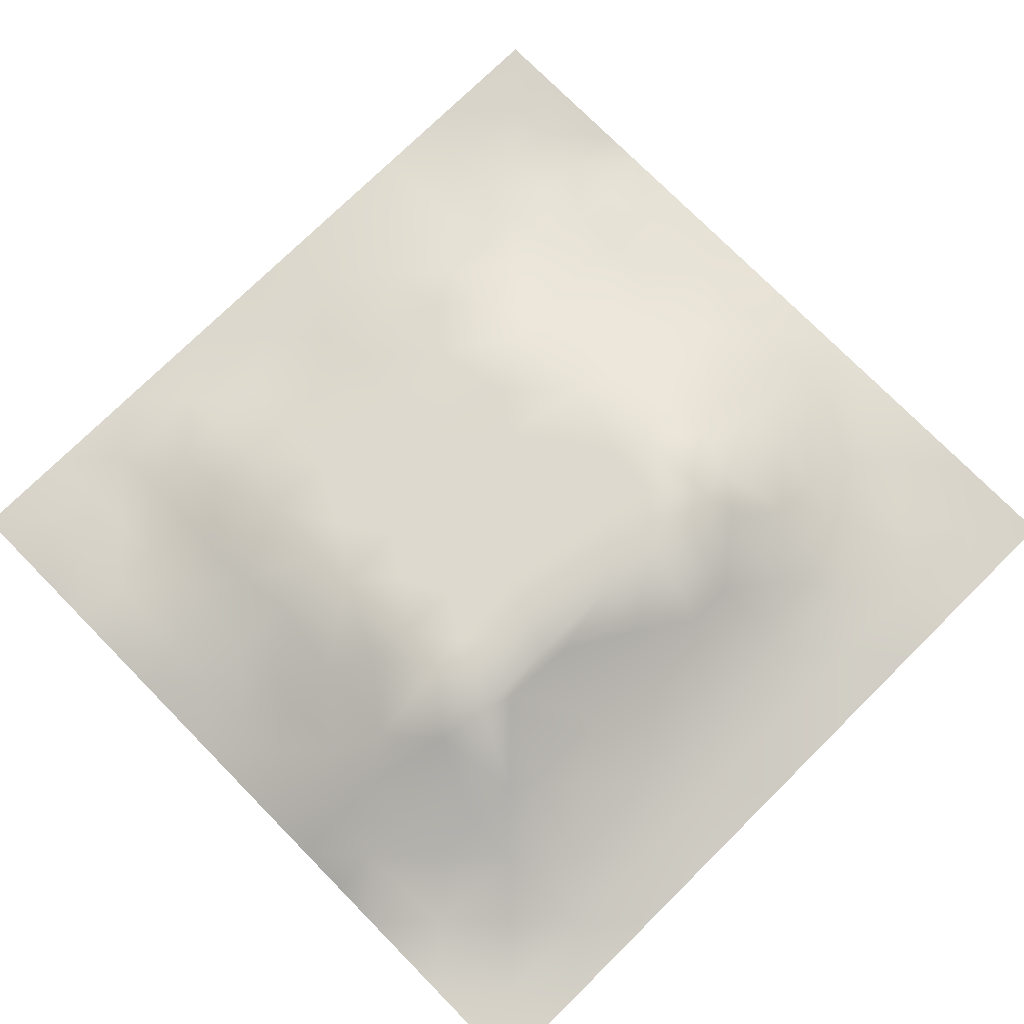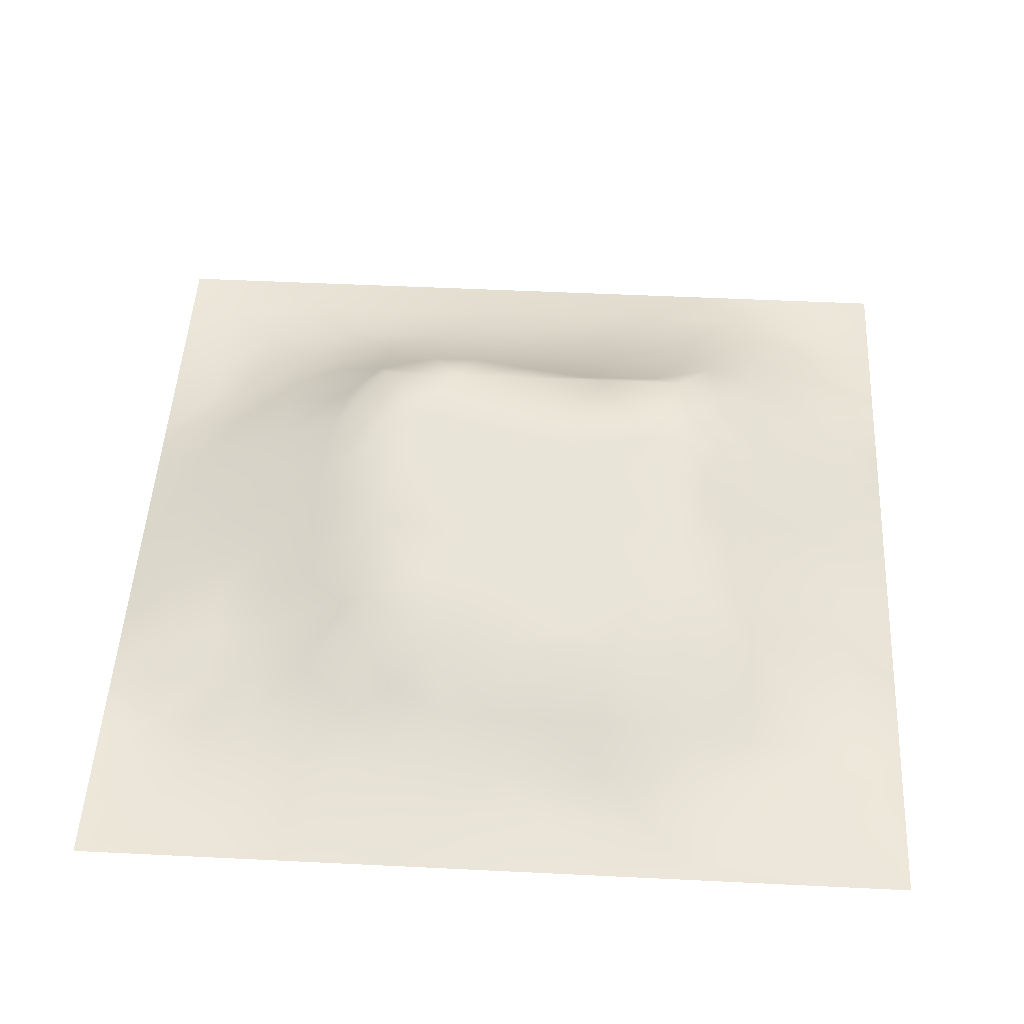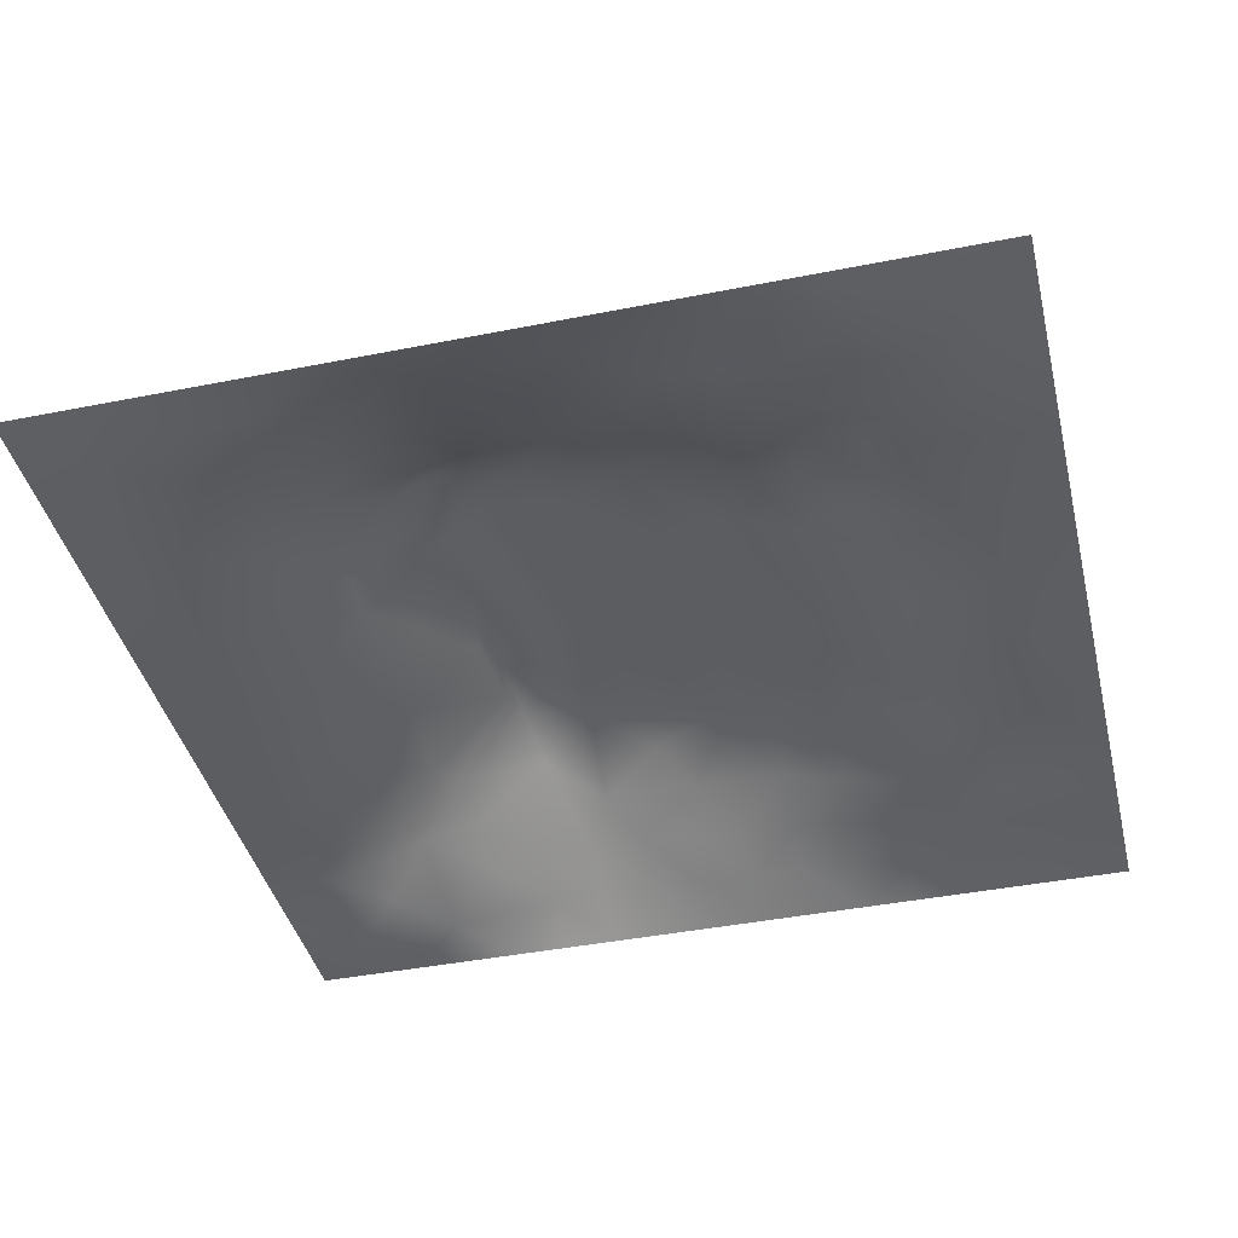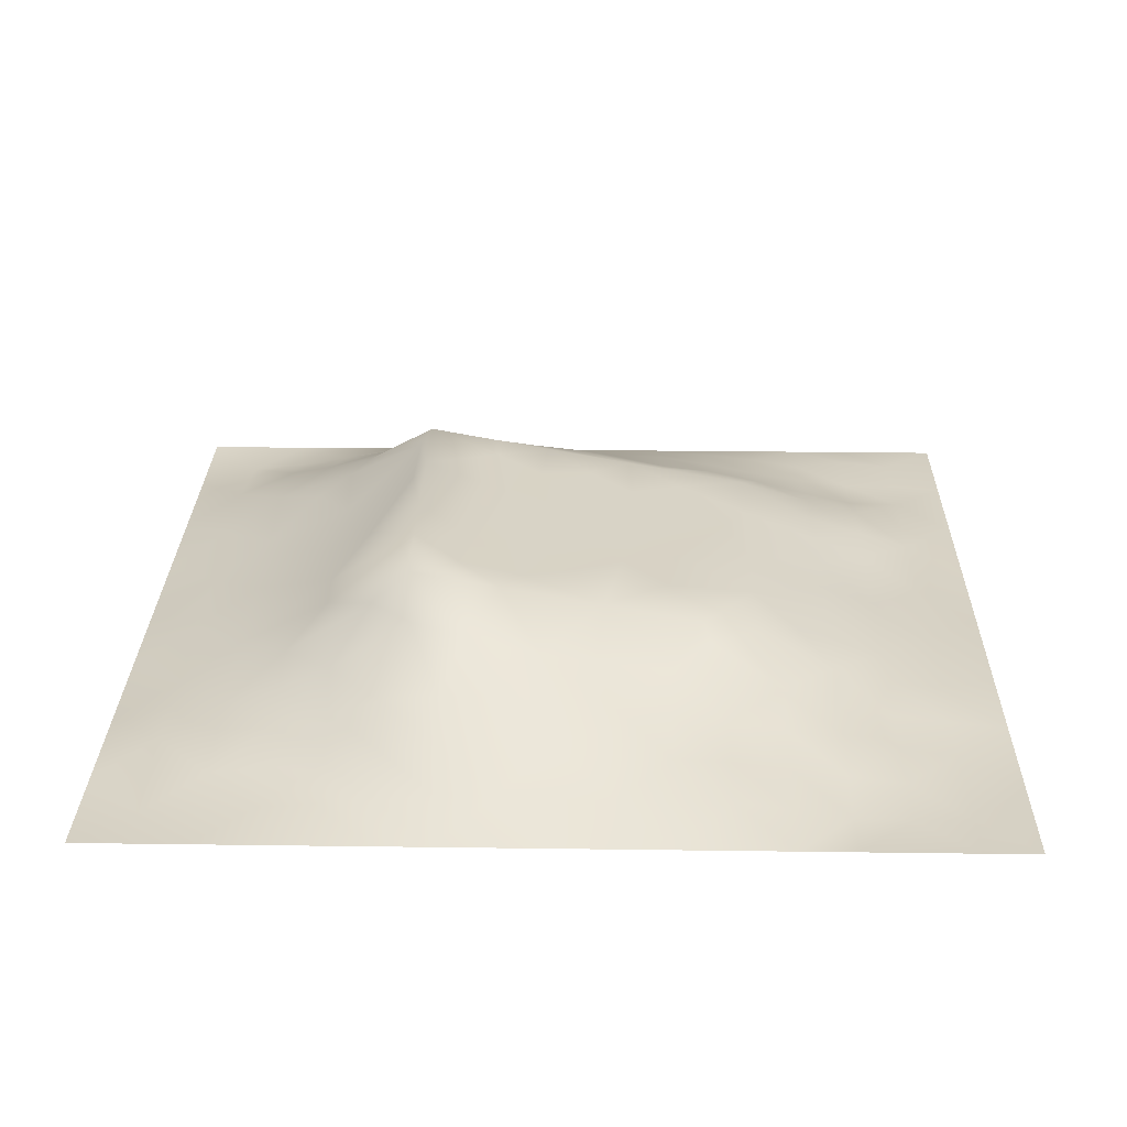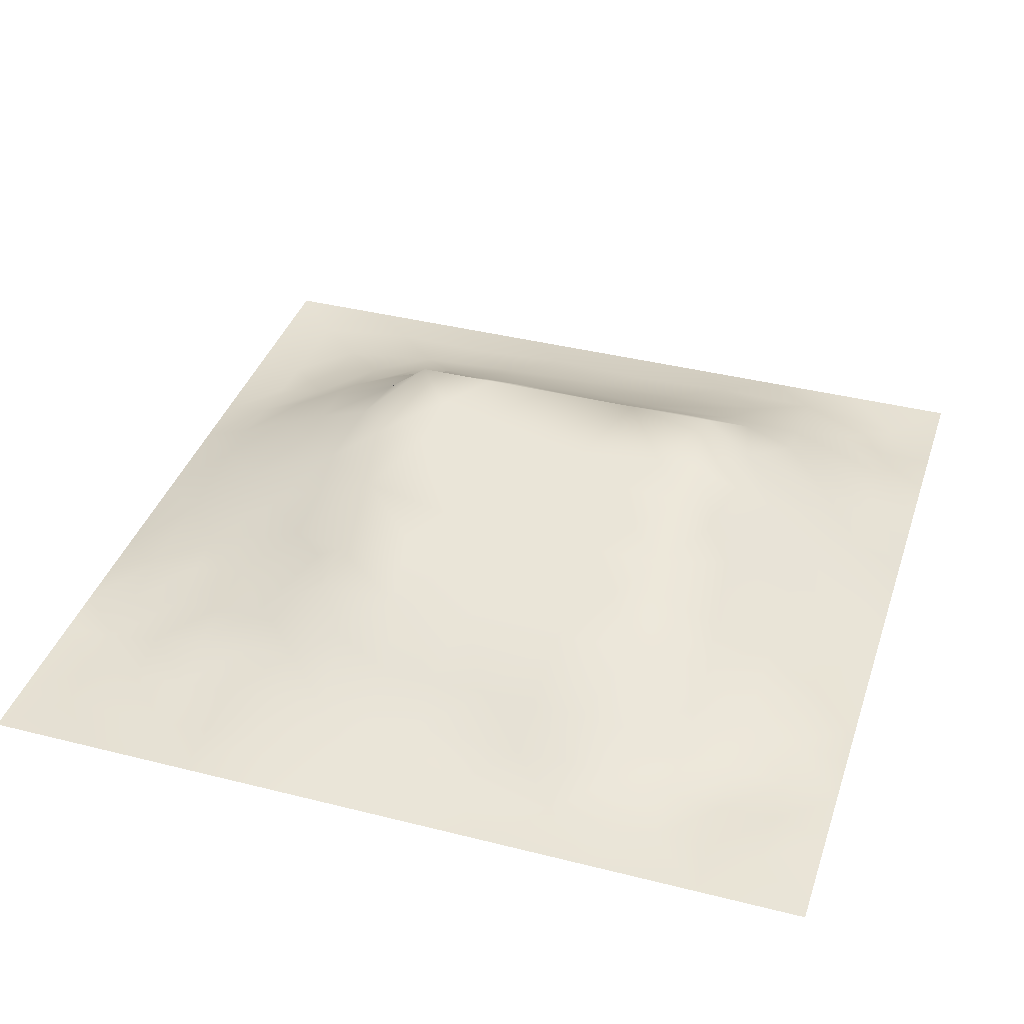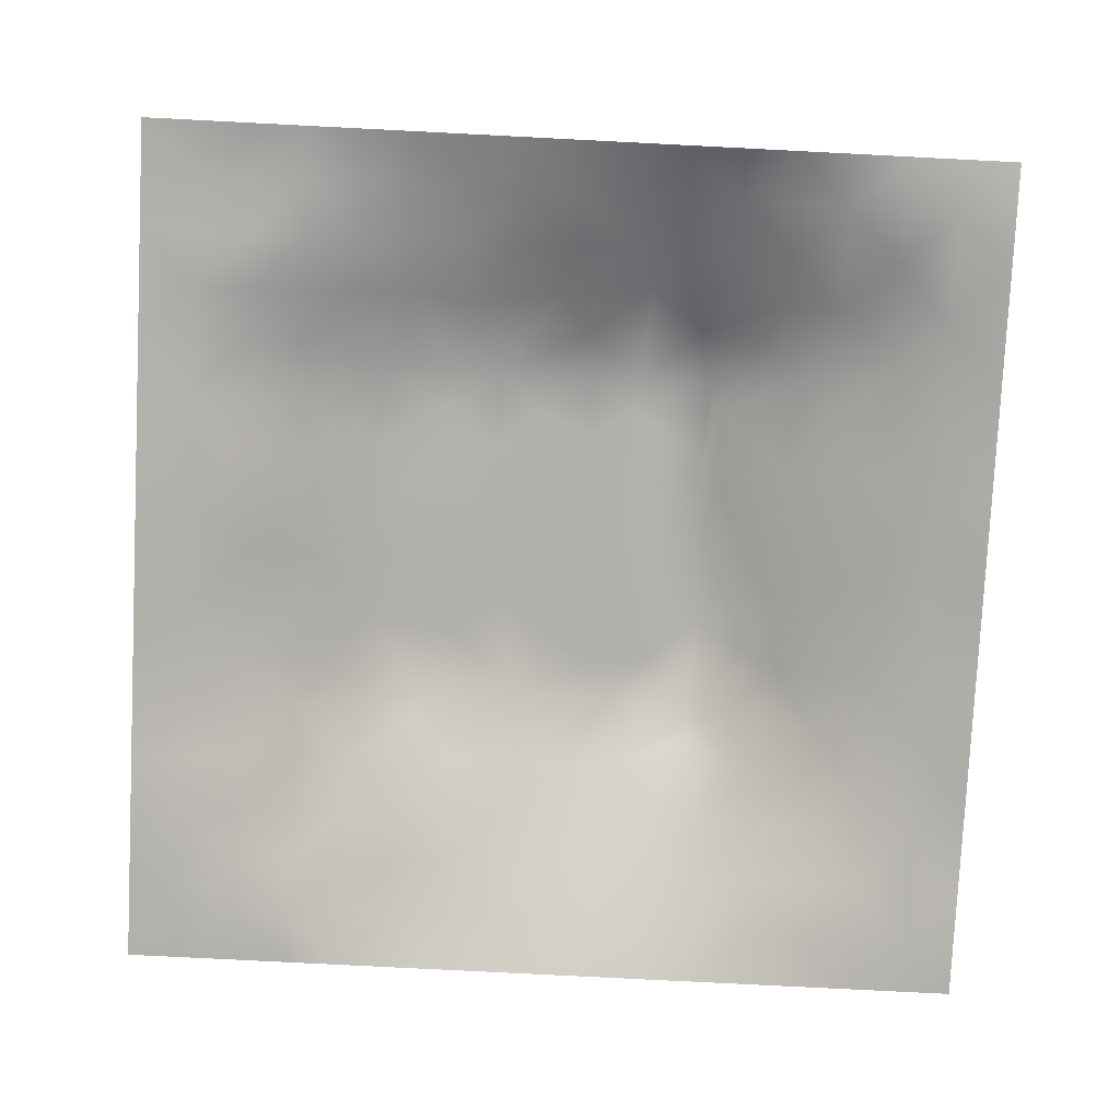
<metadata>
{"format":"obj","ext":"obj","renderer":"f3d","projection":"perspective","resolution":1024,"background":"white","views":[{"elev":75.5,"azim":135.4,"up":"+Z"},{"elev":49.5,"azim":3.1,"up":"+Z"},{"elev":-41.3,"azim":-76.4,"up":"+Z"},{"elev":26.8,"azim":-88.8,"up":"+Z"},{"elev":38.5,"azim":17.7,"up":"+Z"},{"elev":-79.2,"azim":87.1,"up":"+Z"}]}
</metadata>
<code>
v -0 0 -0
v 1 0 -0
v -0 1 0
v 1 1 0
v 0.9375 0.1257 0.01057
v -0 0.5 0
v 0.5 1 0
v 1 0.5 0
v 0.5 -0 0
v 0.245 0.753 0.06972
v 0.7594 0.7578 0.09096
v 0.2484 0.2506 0.04856
v 0.8765 0.3132 0.03531
v 0.75 0 0
v 0.25 0 0
v 1 0.75 0
v 1 0.25 0
v 0.25 1 0
v 0.75 1 0
v 0 0.25 0
v 1 0.4375 0
v 0.3642 0.222 0.054
v 0.7196 0.5888 0.1374
v 0.2386 0.5184 0.09291
v 0.8134 0.2503 0.03954
v 0.8778 0.3757 0.04454
v 0.6255 0.127 0.02241
v 0.8772 0.4391 0.04646
v 0.8745 0.1262 0.00604
v 0.3751 0.1281 0.02379
v 0.1256 0.1265 0.003496
v 0.5095 0.2773 0.08073
v 0.8833 0.6279 0.0627
v 0.1249 0.1887 0.01257
v 0.8761 0.8755 0.01701
v 0.3754 0.8711 0.03045
v 0.252 0.6055 0.1088
v 0.1257 0.874 0.007204
v 0.1209 0.6258 0.04729
v 0.6273 0.8718 0.03667
v 0.1238 0.3761 0.03256
v 0.2507 0.1281 0.01294
v 0.881 0.7528 0.04744
v 0.875 0.2514 0.0234
v 0.2504 0.8729 0.02237
v 0.7527 0.8764 0.03875
v 0.1246 0.2511 0.02015
v 0.1261 0.7481 0.02128
v 0.3199 0.5675 0.1337
v 0.5838 0.3025 0.08513
v 0.1881 0.1272 0.008945
v 0.8787 0.502 0.05276
v 0.4342 0.7712 0.08161
v 0.2443 0.4581 0.08087
v 0 0.375 0
v 0.5012 0.8706 0.03533
v 0 0.6875 -0
v 0.2472 0.376 0.07111
v 0.121 0.5007 0.04624
v 0.5204 0.415 0.1053
v 0.6311 0.2778 0.08073
v 0.5001 0.1282 0.02325
v 0.4952 0.6707 0.1524
v 0 0.625 0
v 0.643 0.53 0.1267
v 0.444 0.5387 0.1282
v 0.625 1 0
v 0.875 1 0
v 0.125 1 0
v 0.375 1 0
v 0.3125 0.1273 0.02389
v 0.5664 0.4631 0.1145
v 1 0.875 0
v 1 0.625 0
v 0.375 0 0
v 0.125 0 0
v 0.875 0 0
v 0.625 0 0
v 0.7507 0.1246 0.02476
v 0.4722 0.4815 0.118
v 0.7691 0.519 0.1056
v 0.06078 0.3127 0.01903
v 0.1845 0.4393 0.0589
v 0.1872 0.3144 0.03908
v 0.06144 0.438 0.01843
v 0.6883 0.9366 0.01779
v 0.6923 0.8157 0.06868
v 0.5633 0.9342 0.01375
v 0.06242 0.6867 0.0151
v 0.181 0.6902 0.06654
v 0.06022 0.5625 0.02424
v 0.1878 0.9372 0.01129
v 0.1871 0.8116 0.02998
v 0.0629 0.937 -0.003204
v 0.3915 0.4897 0.1193
v 0.676 0.3568 0.09512
v 0.5073 0.7293 0.1107
v 0.311 0.8119 0.05352
v 0.4381 0.9354 0.0169
v 0.9379 0.8124 0.0122
v 0.8181 0.8164 0.05292
v 0.9372 0.937 -0.006042
v 1 0.1875 -0
v 0 0.1875 0
v 0.9388 0.5013 0.02501
v 0.8289 0.5958 0.08798
v 0.4375 0.1273 0.02726
v 0.9419 0.6261 0.03163
v 0.3081 0.7111 0.1186
v 0.8209 0.7555 0.07081
v 0.8813 0.5651 0.05979
v 0.1883 0.06408 -0.000222
v 0.06282 0.06288 -0.000703
v 0.1872 0.1891 0.02231
v 0.3127 0.06389 0.01113
v 0.3121 0.1901 0.03768
v 0.4375 0.06425 0.01155
v 0.8125 0.06291 0.00738
v 0.9375 0.06273 0.006572
v 1 0.6875 0
v 0.5931 0.6868 0.1411
v 0.5266 0.8017 0.06729
v 0.5633 0.1885 0.04515
v 0.689 0.1868 0.04443
v 0.5624 0.06469 0.006797
v 0.9393 0.313 0.02134
v 0.8145 0.3124 0.05301
v 0.9378 0.4386 0.02127
v 0.3131 0.9353 0.009812
v 0.7199 0.5241 0.1255
v 0.8124 0.1885 0.0238
v 0.8034 0.3729 0.06499
v 0.6876 0.06362 0.007762
v 0.3978 0.3771 0.09895
v 0.9372 0.1885 0.005333
v 0.4373 0.1891 0.04686
v 0.06312 0.1885 -0.000337
v 0.3766 0.7695 0.08181
v 0.9429 0.6887 0.0323
v 0.1872 0.2516 0.03095
v 0.06319 0.8115 0.005493
v 0.8131 0.9379 0.01428
v 0.1803 0.5645 0.07559
v 0.7795 0.6573 0.1157
v 0.6714 0.4697 0.1157
v 0.7193 0.6716 0.1526
v 0.3195 0.6699 0.1526
v 0.7257 0.7779 0.08505
v 0.3604 0.5458 0.1298
v 0.6157 0.6712 0.1524
v 0.1865 0.3769 0.04812
v 0.2933 0.3311 0.08068
v 0.4349 0.4294 0.1085
v 0.3203 0.4511 0.1125
v 0.6818 0.6827 0.1472
v 0.321 0.2765 0.08074
v 0.2705 0.6654 0.1155
v 0.5313 0.52 0.125
v 0.6164 0.7719 0.08579
v 0.598 0.3666 0.09664
v 0.4144 0.6703 0.1524
v 0.7203 0.4206 0.1067
v -0 0.0625 -0
v 0.1239 0.3134 0.02877
v 0.4148 0.2769 0.08073
v 0.06301 0.1257 -0.002243
v 0.8189 0.4836 0.07993
v 0.4774 0.3629 0.09581
v 0.1812 0.6275 0.07255
v 0.2501 0.1907 0.02662
v -0 0.875 -0
v 0 0.8125 -0
v 0.8823 0.6905 0.05685
v 0.1216 0.6882 0.04048
v 0.3656 0.6148 0.1425
v 0.4288 0.6001 0.1397
v 0.9372 0.8744 0.001614
v 0.5724 0.5716 0.1344
v 0.06308 0.7489 0.01021
v 0.7205 0.3749 0.09831
v 0.6262 0.1868 0.04706
v 0.7516 0.1863 0.04033
v 0.6344 0.4181 0.1062
v 1 0.3125 0
v 0.6881 0.1252 0.02582
v 0.8116 0.1263 0.009724
v 0.6764 0.5846 0.1366
v 0.7209 0.2782 0.08073
v 0.8745 0.189 0.01316
v 0.1855 0.7499 0.04545
v 0.9381 0.2507 0.01475
v 0.2489 0.8116 0.04237
v 0.5131 0.5822 0.1363
v 0.9391 0.3759 0.0228
v 0.9422 0.5635 0.03286
v 0.4964 0.1892 0.04653
v 1 0.125 -0
v 0.06202 0.2504 0.01058
v 0.3208 0.3381 0.09192
v 0.8749 0.06301 0.004874
v 0.2505 0.0642 0.005611
v 0.06096 0.6248 0.0219
f 1 113 163
f 80 153 60
f 84 152 58
f 166 104 163
f 112 31 113
f 31 166 113
f 188 25 127
f 166 137 104
f 166 163 113
f 164 151 41
f 75 115 15
f 31 137 166
f 156 22 165
f 64 91 202
f 12 114 170
f 71 30 116
f 76 113 1
f 76 112 113
f 15 112 76
f 94 38 92
f 186 118 29
f 137 34 47
f 200 29 118
f 107 30 117
f 47 34 140
f 136 30 107
f 117 115 75
f 18 92 129
f 30 71 115
f 152 12 156
f 170 42 116
f 22 30 136
f 74 120 139
f 116 30 22
f 94 92 69
f 115 117 30
f 156 12 116
f 12 170 116
f 146 187 23
f 164 47 84
f 17 191 103
f 58 199 154
f 123 61 32
f 65 187 178
f 83 151 58
f 164 84 151
f 177 100 73
f 45 129 92
f 77 2 119
f 102 177 73
f 141 94 171
f 146 155 150
f 181 123 27
f 177 102 35
f 56 53 122
f 138 53 36
f 32 168 165
f 154 199 134
f 37 24 49
f 54 58 154
f 84 58 151
f 58 152 199
f 136 196 165
f 83 58 54
f 141 38 94
f 41 151 83
f 85 41 83
f 140 84 47
f 51 112 42
f 84 12 152
f 42 71 116
f 120 16 139
f 82 164 41
f 175 149 176
f 112 201 42
f 6 91 64
f 20 104 137
f 55 20 82
f 147 109 157
f 95 154 153
f 144 173 110
f 94 69 3
f 92 18 69
f 36 99 129
f 98 138 36
f 94 3 171
f 91 39 202
f 179 141 172
f 129 70 18
f 147 157 37
f 125 27 62
f 186 79 118
f 122 97 159
f 168 134 165
f 109 98 10
f 188 96 61
f 48 38 141
f 192 98 45
f 157 169 37
f 45 98 36
f 100 177 35
f 129 45 36
f 32 165 196
f 188 180 96
f 38 45 92
f 126 184 194
f 135 103 191
f 132 180 127
f 28 26 128
f 188 127 180
f 82 198 164
f 47 164 198
f 134 153 154
f 34 137 31
f 194 184 21
f 64 89 57
f 48 141 179
f 93 192 45
f 74 108 195
f 89 48 179
f 93 45 38
f 93 38 48
f 39 169 90
f 49 24 154
f 24 59 83
f 24 143 59
f 59 143 91
f 59 85 83
f 57 179 172
f 57 89 179
f 64 202 89
f 31 51 34
f 66 149 95
f 193 158 178
f 114 34 51
f 176 66 193
f 39 91 143
f 110 11 144
f 24 83 54
f 70 129 99
f 24 54 154
f 143 169 39
f 149 154 95
f 49 154 149
f 66 95 80
f 111 195 33
f 147 37 49
f 37 143 24
f 157 90 169
f 37 169 143
f 62 27 123
f 157 10 90
f 109 138 98
f 109 10 157
f 108 33 195
f 123 196 62
f 175 49 149
f 175 161 147
f 6 55 85
f 119 2 197
f 158 66 80
f 49 175 147
f 178 150 193
f 156 116 22
f 121 97 63
f 173 144 33
f 161 176 63
f 193 66 158
f 159 155 148
f 77 118 14
f 150 121 63
f 155 121 150
f 187 150 178
f 159 87 40
f 11 146 144
f 199 152 156
f 89 202 174
f 130 187 65
f 79 133 118
f 81 23 130
f 50 32 61
f 122 159 40
f 142 101 35
f 11 155 146
f 65 178 158
f 72 183 145
f 198 82 20
f 72 65 158
f 162 130 145
f 130 23 187
f 144 23 106
f 193 63 176
f 167 106 81
f 10 192 190
f 111 105 195
f 115 71 201
f 41 85 82
f 33 106 111
f 167 111 106
f 111 52 105
f 93 190 192
f 55 82 85
f 173 108 139
f 90 174 39
f 173 33 108
f 148 101 46
f 110 101 11
f 161 138 109
f 148 11 101
f 123 181 61
f 161 109 147
f 43 173 139
f 97 53 161
f 114 51 170
f 42 170 51
f 43 101 110
f 100 43 139
f 87 46 40
f 86 40 46
f 86 46 142
f 196 136 62
f 68 142 102
f 88 99 56
f 142 35 102
f 148 46 87
f 46 101 142
f 19 86 142
f 88 40 86
f 56 36 53
f 97 161 63
f 8 195 105
f 48 174 190
f 74 139 108
f 172 141 171
f 16 100 139
f 159 148 87
f 148 155 11
f 159 97 121
f 159 121 155
f 56 122 40
f 122 53 97
f 88 56 40
f 56 99 36
f 67 88 86
f 7 99 88
f 7 70 99
f 67 7 88
f 19 67 86
f 68 19 142
f 107 62 136
f 4 68 102
f 73 4 102
f 16 73 100
f 194 21 128
f 90 190 174
f 8 74 195
f 28 128 52
f 5 103 135
f 162 132 167
f 161 53 138
f 117 125 62
f 191 184 126
f 13 194 26
f 186 131 79
f 182 79 131
f 23 144 146
f 117 62 107
f 167 28 52
f 132 127 26
f 13 127 44
f 48 190 93
f 145 130 65
f 96 183 160
f 9 125 117
f 42 201 71
f 43 110 173
f 191 17 184
f 5 197 103
f 13 44 126
f 13 126 194
f 131 25 182
f 132 26 28
f 127 13 26
f 75 9 117
f 176 161 175
f 182 185 79
f 137 198 20
f 167 132 28
f 162 180 132
f 167 52 111
f 162 167 81
f 96 162 183
f 14 118 133
f 162 81 130
f 183 162 145
f 72 145 65
f 63 193 150
f 72 158 80
f 60 72 80
f 168 60 153
f 160 60 168
f 50 168 32
f 123 32 196
f 150 187 146
f 77 119 200
f 198 137 47
f 201 112 15
f 96 50 61
f 50 160 168
f 115 201 15
f 66 176 149
f 96 180 162
f 96 160 50
f 181 124 61
f 140 114 12
f 124 188 61
f 84 140 12
f 181 185 124
f 182 188 124
f 89 174 48
f 77 200 118
f 78 125 9
f 112 51 31
f 43 100 101
f 181 27 185
f 114 140 34
f 25 44 127
f 165 22 136
f 194 128 26
f 134 199 165
f 165 199 156
f 98 192 10
f 133 125 78
f 160 183 60
f 133 27 125
f 14 133 78
f 72 60 183
f 10 190 90
f 39 174 202
f 153 134 168
f 133 185 27
f 200 119 5
f 189 186 29
f 135 44 189
f 105 52 128
f 79 185 133
f 182 25 188
f 182 124 185
f 153 80 95
f 189 25 131
f 35 101 100
f 128 21 105
f 189 29 135
f 8 105 21
f 189 44 25
f 189 131 186
f 191 126 44
f 135 191 44
f 200 5 29
f 119 197 5
f 5 135 29
f 81 106 23
f 33 144 106
f 59 91 85
f 6 85 91

</code>
